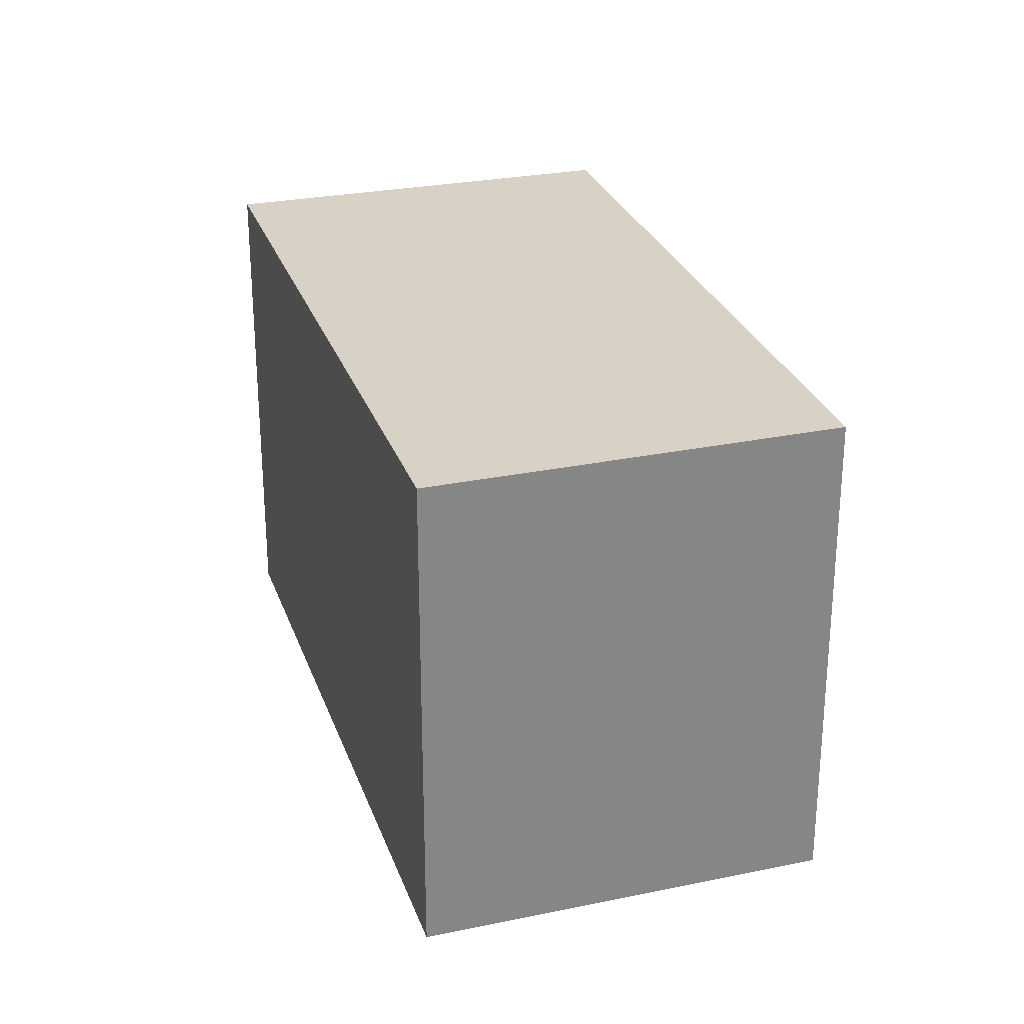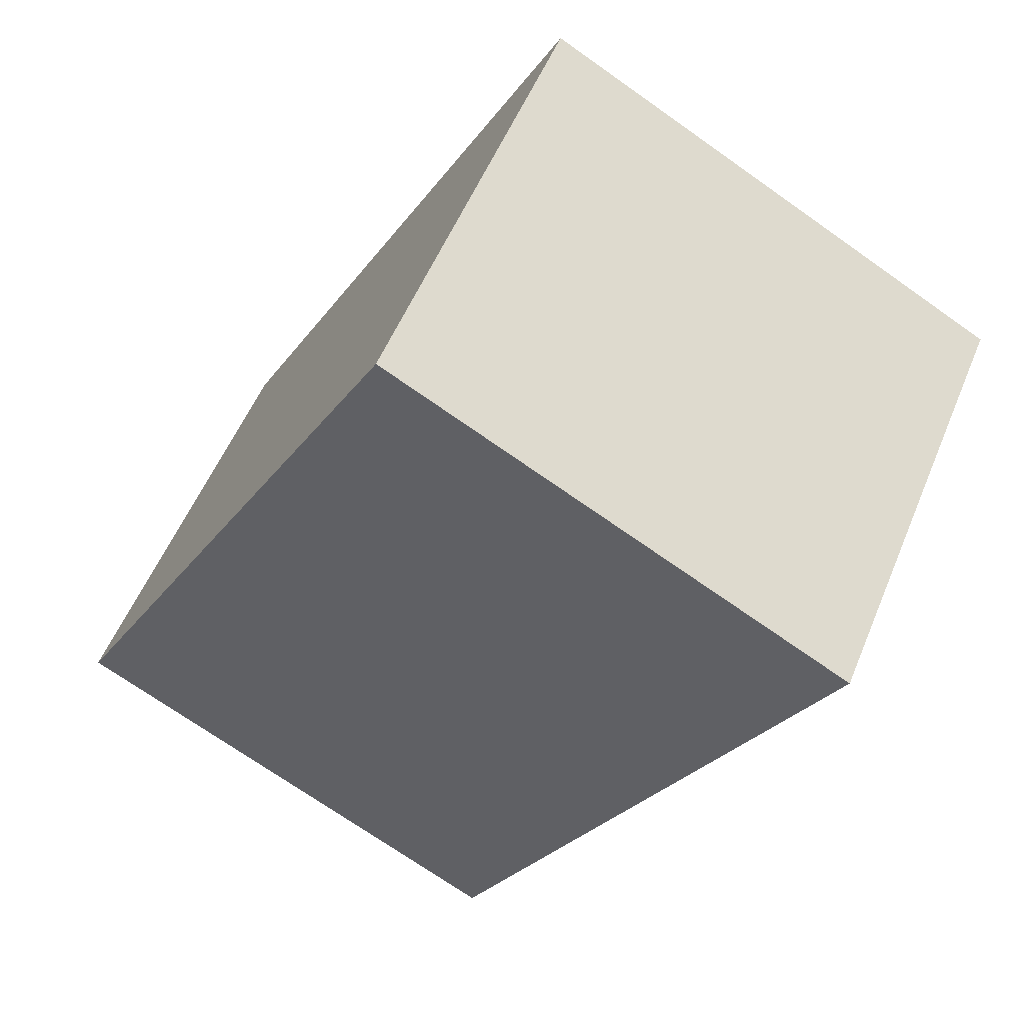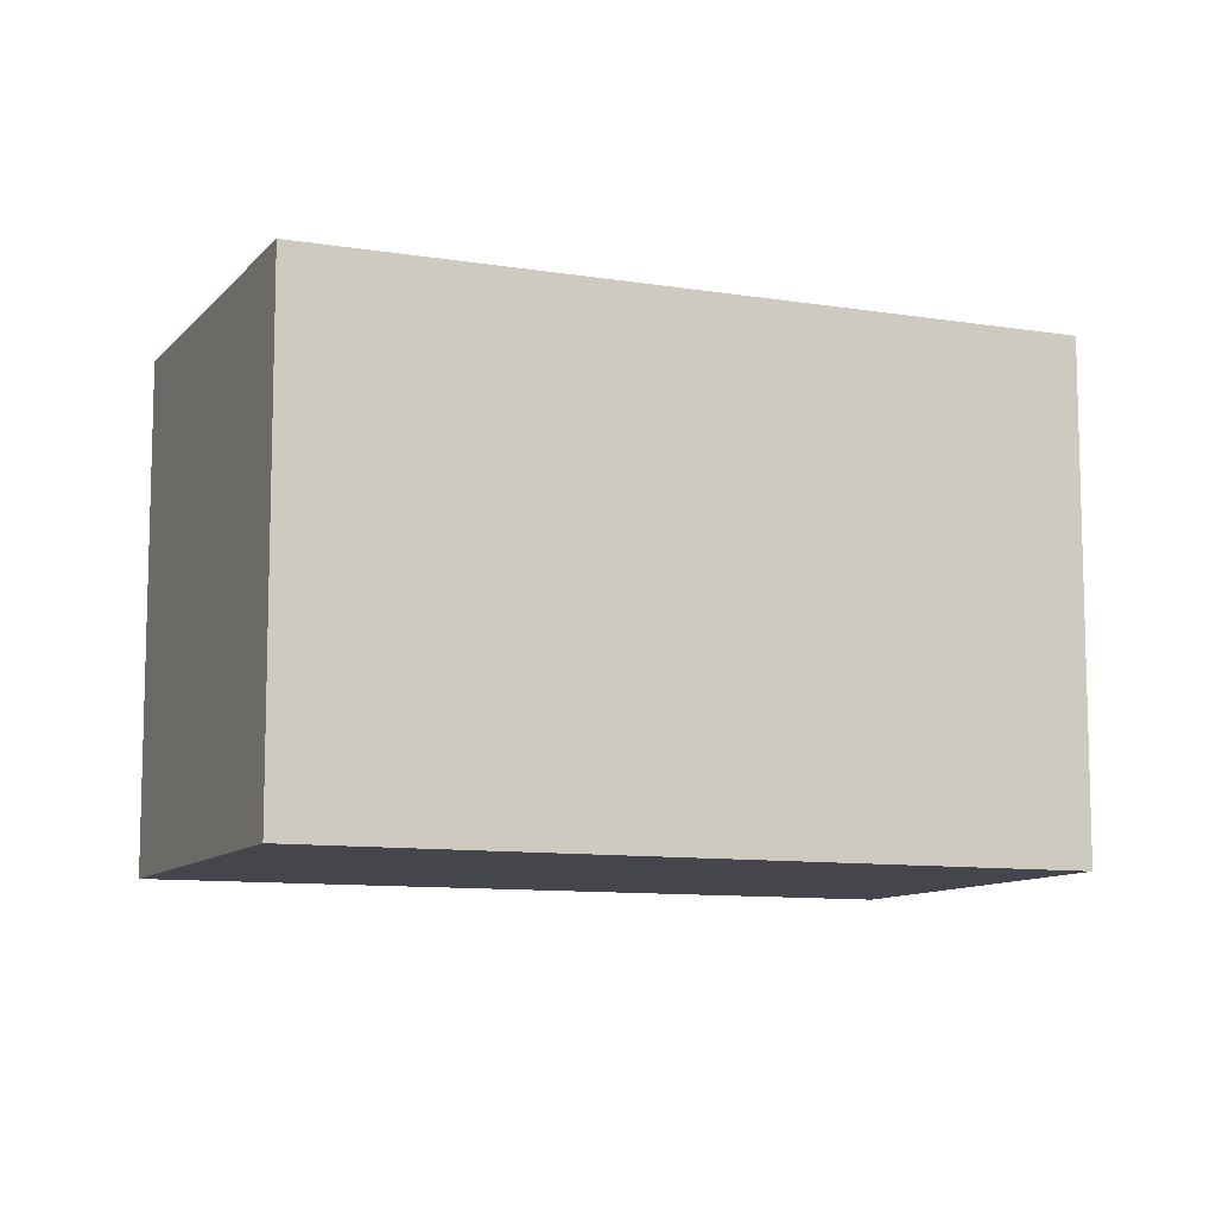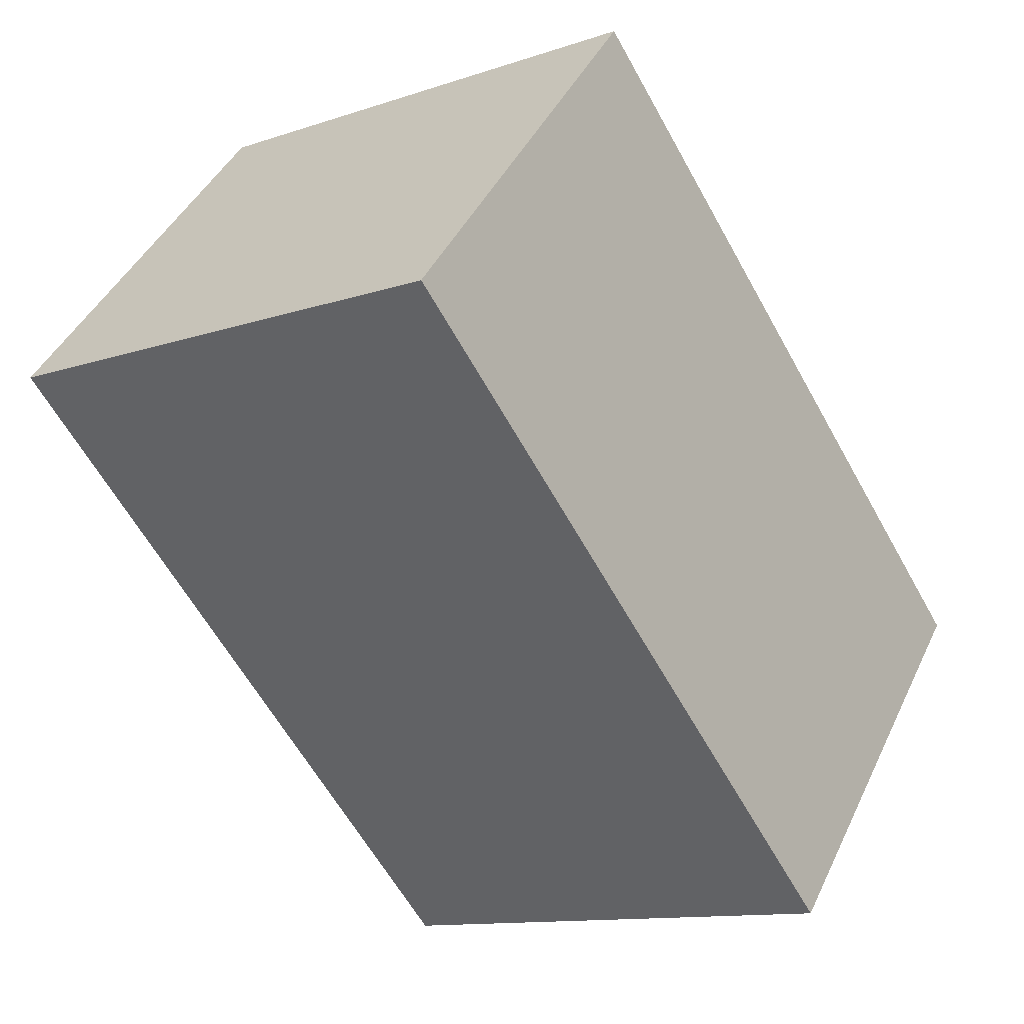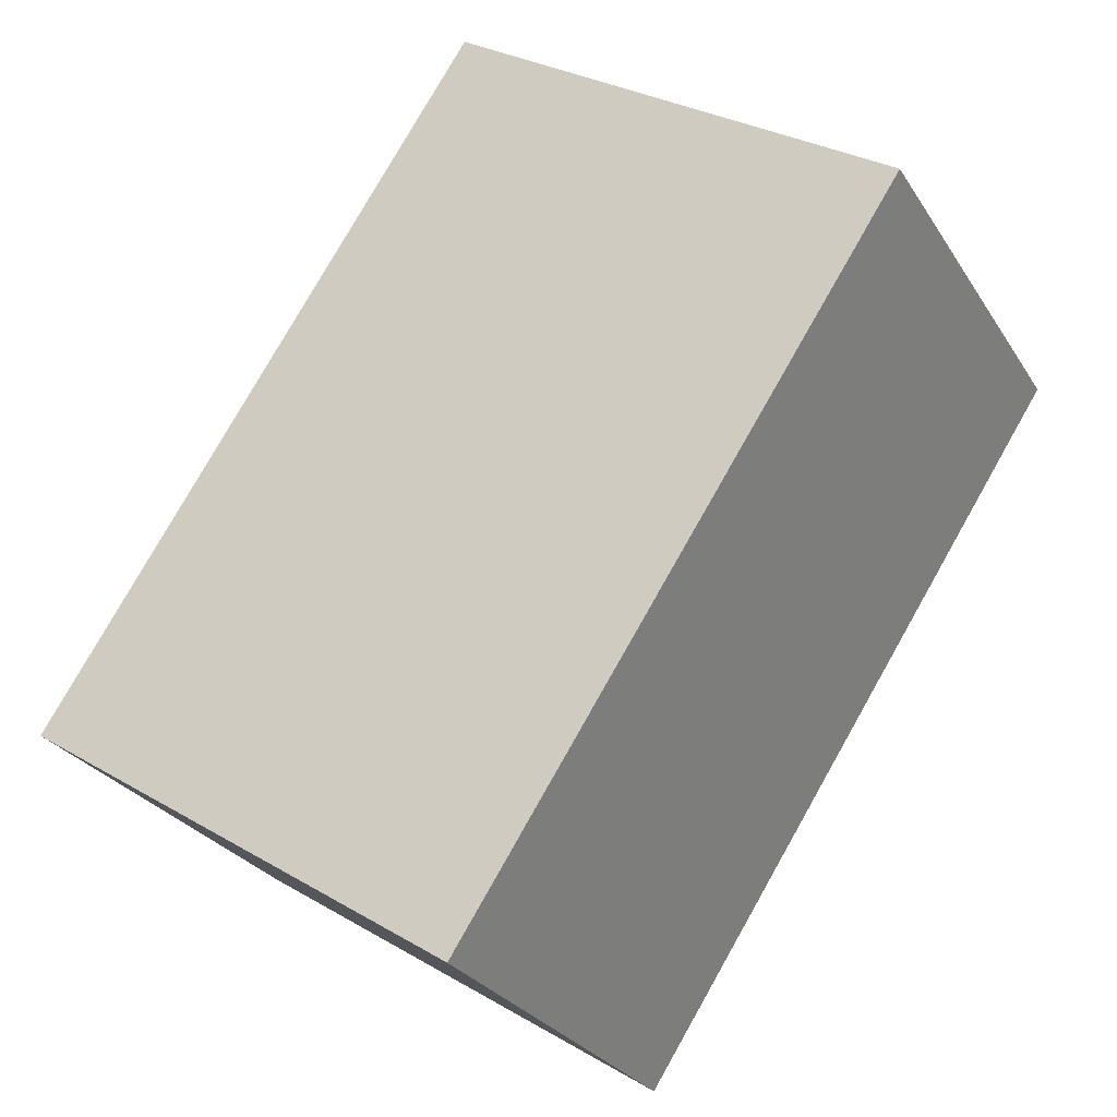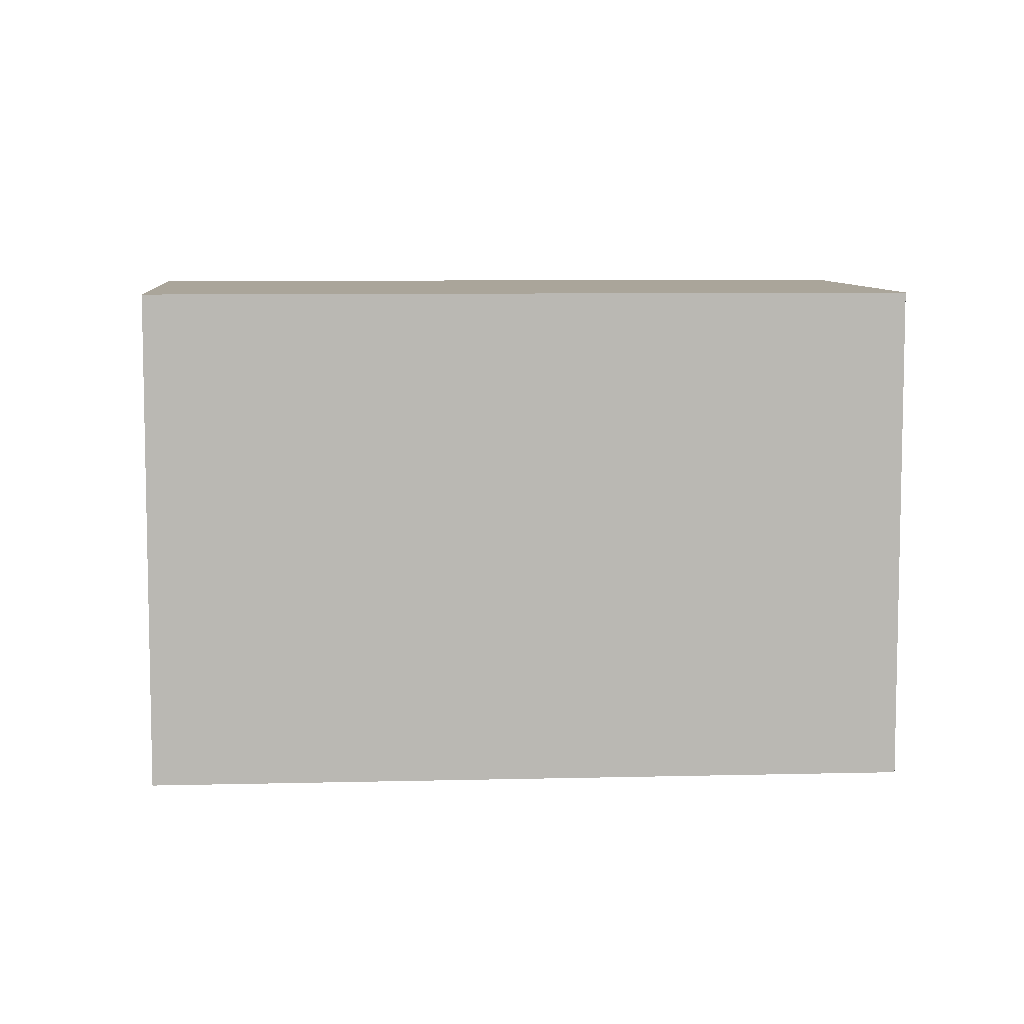
<metadata>
{"format":"obj","ext":"obj","renderer":"f3d","projection":"perspective","resolution":1024,"background":"white","views":[{"elev":27.6,"azim":-66.5,"up":"+Y"},{"elev":-70.9,"azim":54.7,"up":"+Z"},{"elev":-10.0,"azim":18.0,"up":"+Y"},{"elev":-11.9,"azim":-51.1,"up":"+Z"},{"elev":30.2,"azim":130.4,"up":"+Z"},{"elev":7.7,"azim":36.3,"up":"+Y"}]}
</metadata>
<code>
v  0.119 13.57 0.136
v  6.563 13.57 -5.633
v  0 13.57 8.309e-16
v  10.78 13.57 -9.256
v  15.96 13.57 -13.7
v  7.494 13.57 8.54
v  23.4 13.57 -4.999
v  7.494 -5.229e-16 8.54
v  23.4 3.061e-16 -4.999
v  15.96 8.388e-16 -13.7
v  10.78 5.668e-16 -9.256
v  6.563 3.449e-16 -5.633
v  0 0 0
v  0.119 -8.328e-18 0.136
g defaultobject
f 1 2 3
f 2 1 4
f 4 1 5
f 5 1 6
f 5 6 7
f 8 7 6
f 7 8 9
f 9 5 7
f 5 9 10
f 10 4 5
f 4 10 2
f 2 10 3
f 3 10 11
f 3 11 12
f 3 12 13
f 1 8 6
f 8 1 3
f 8 3 14
f 14 3 13
f 8 10 9
f 10 8 11
f 11 8 12
f 12 8 13
f 13 8 14

</code>
